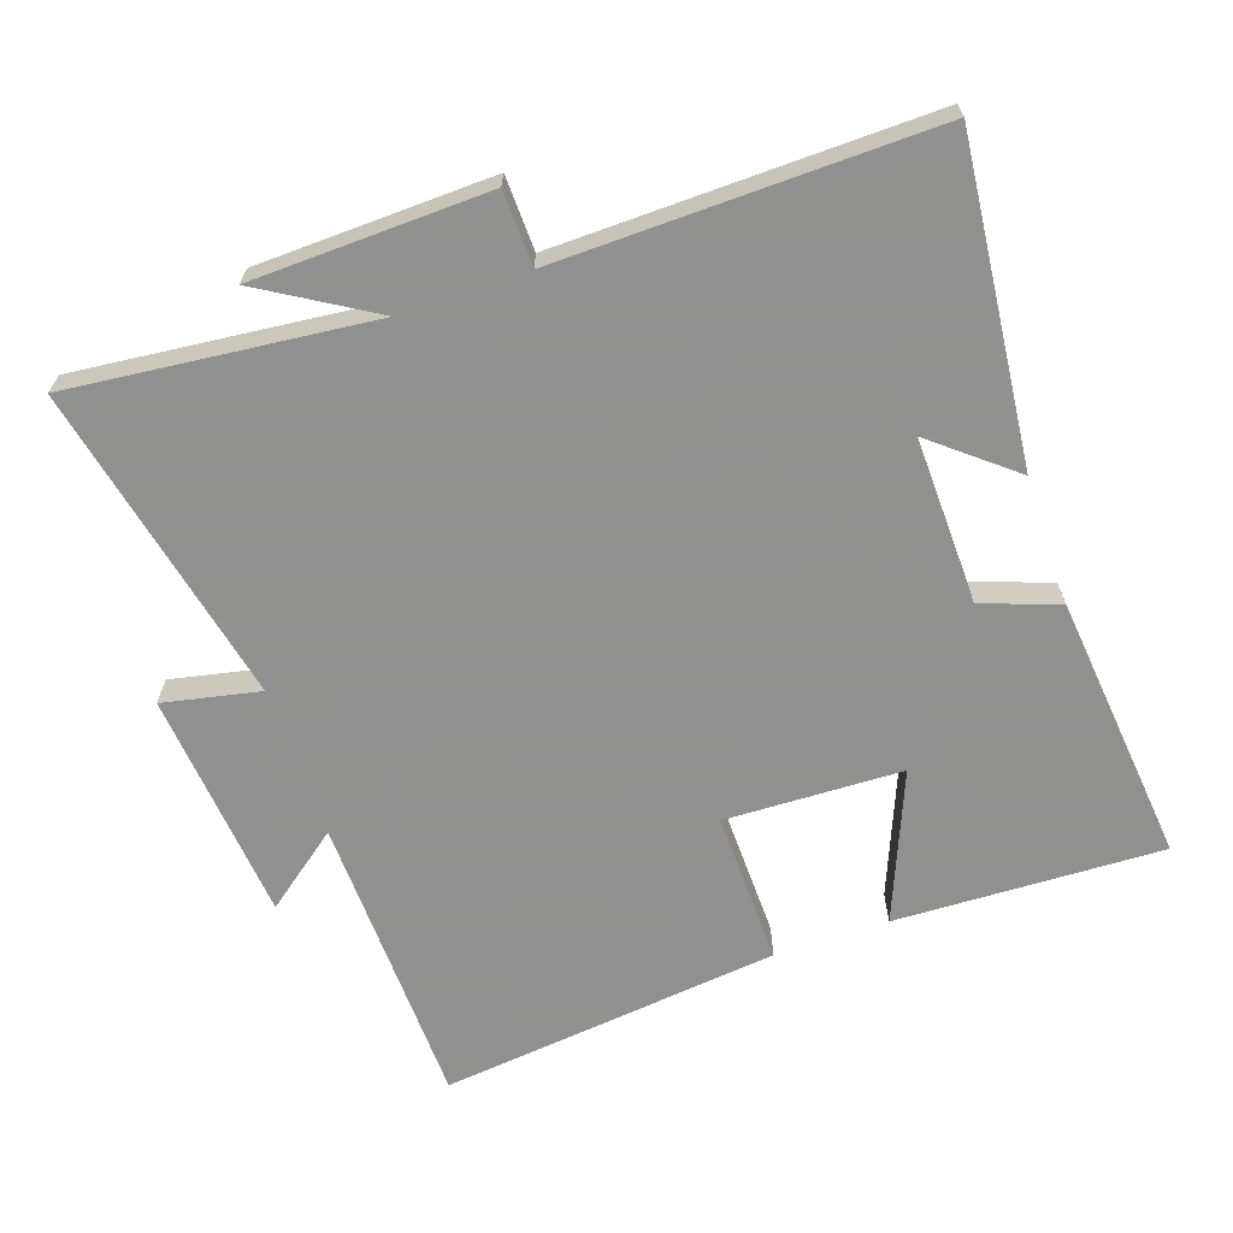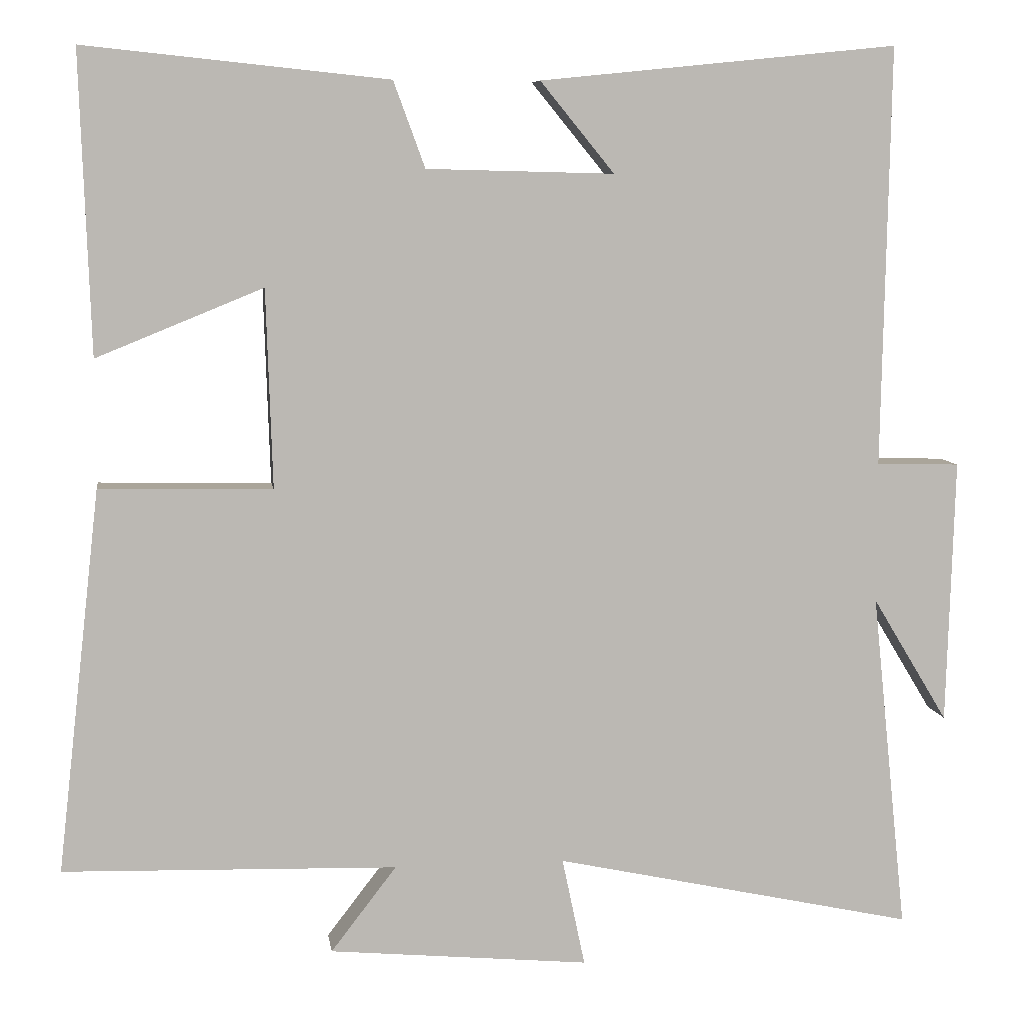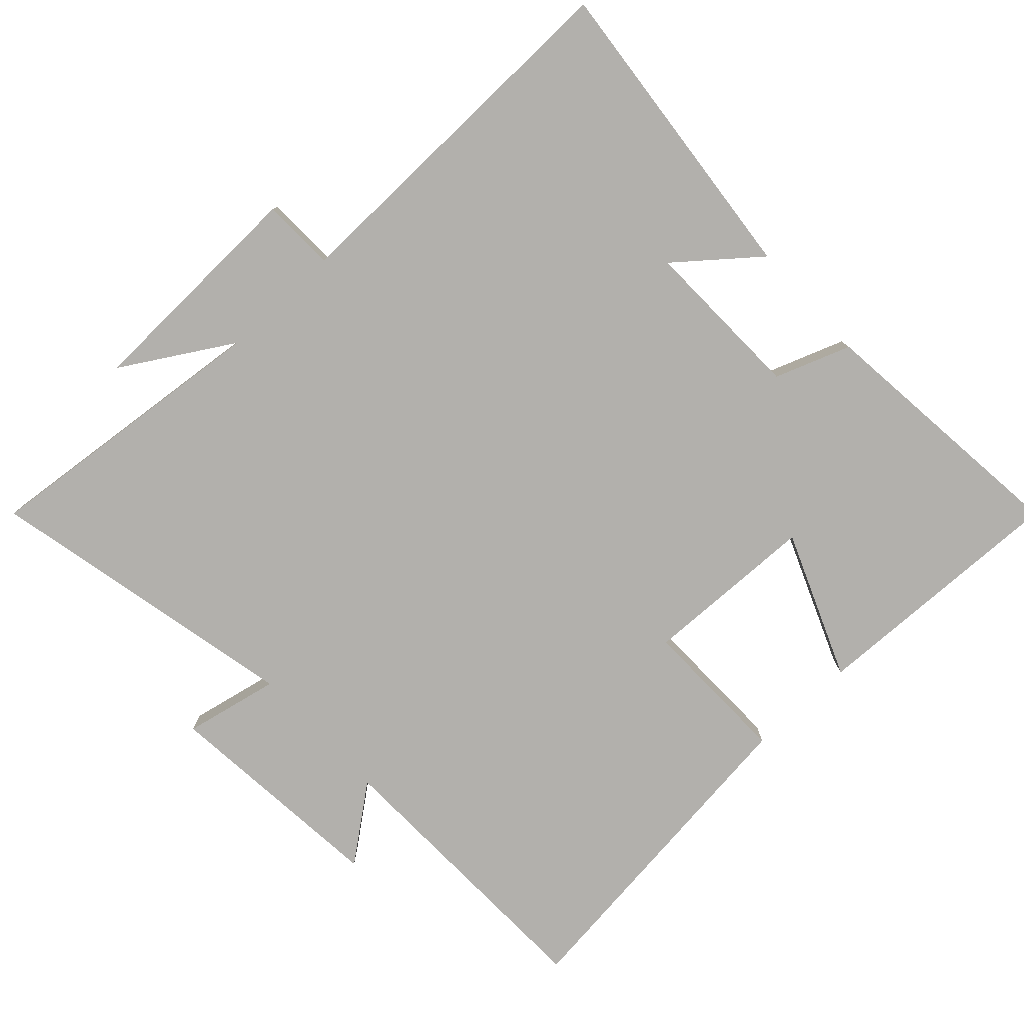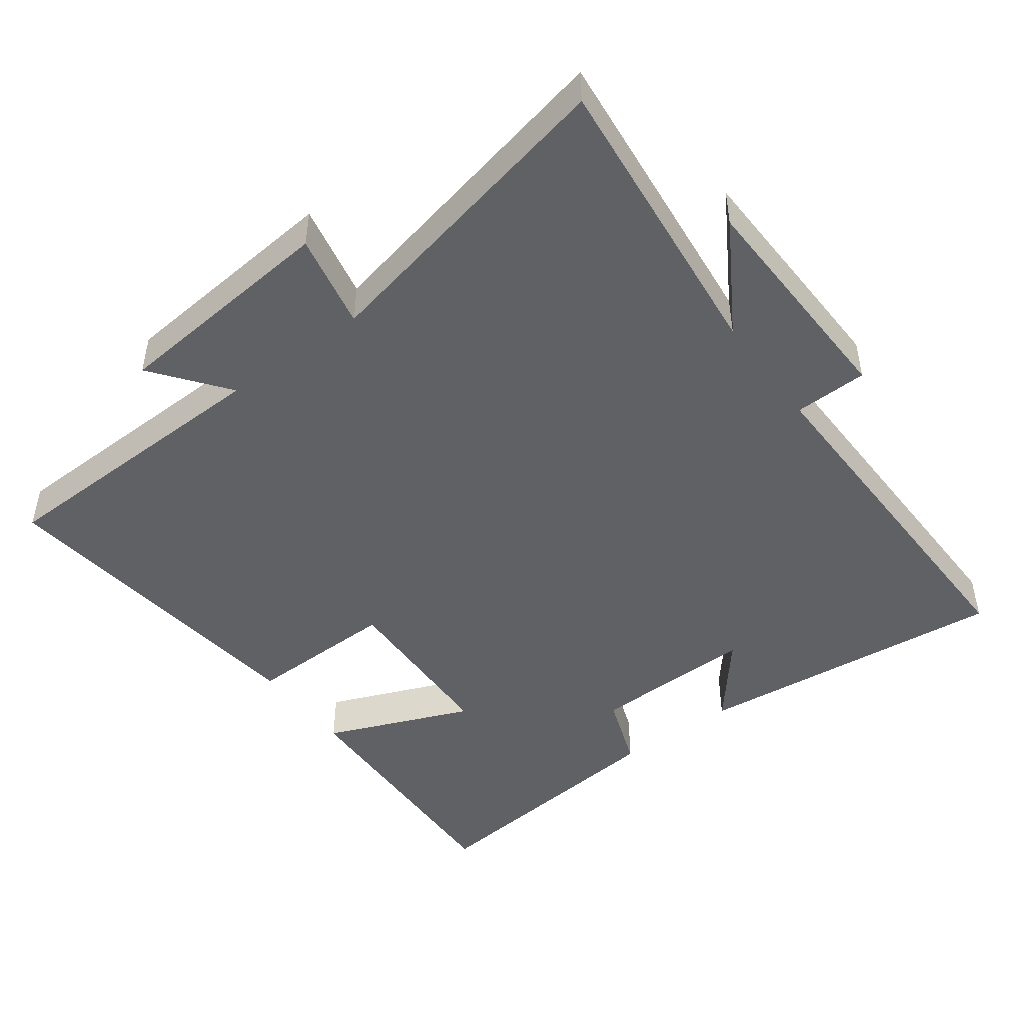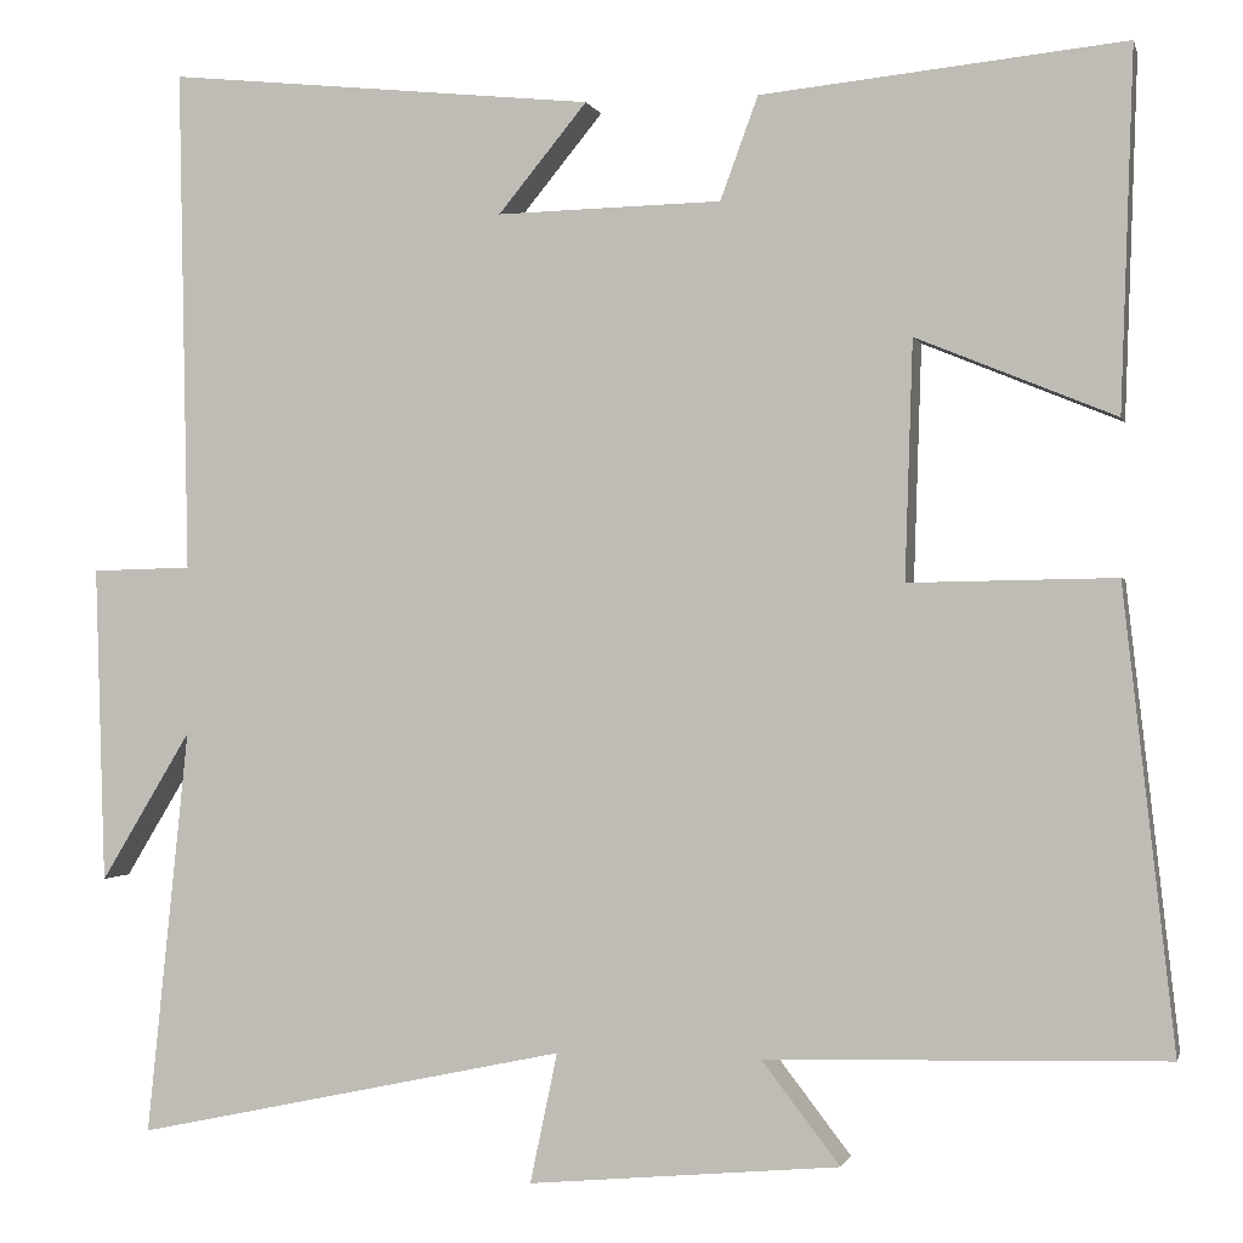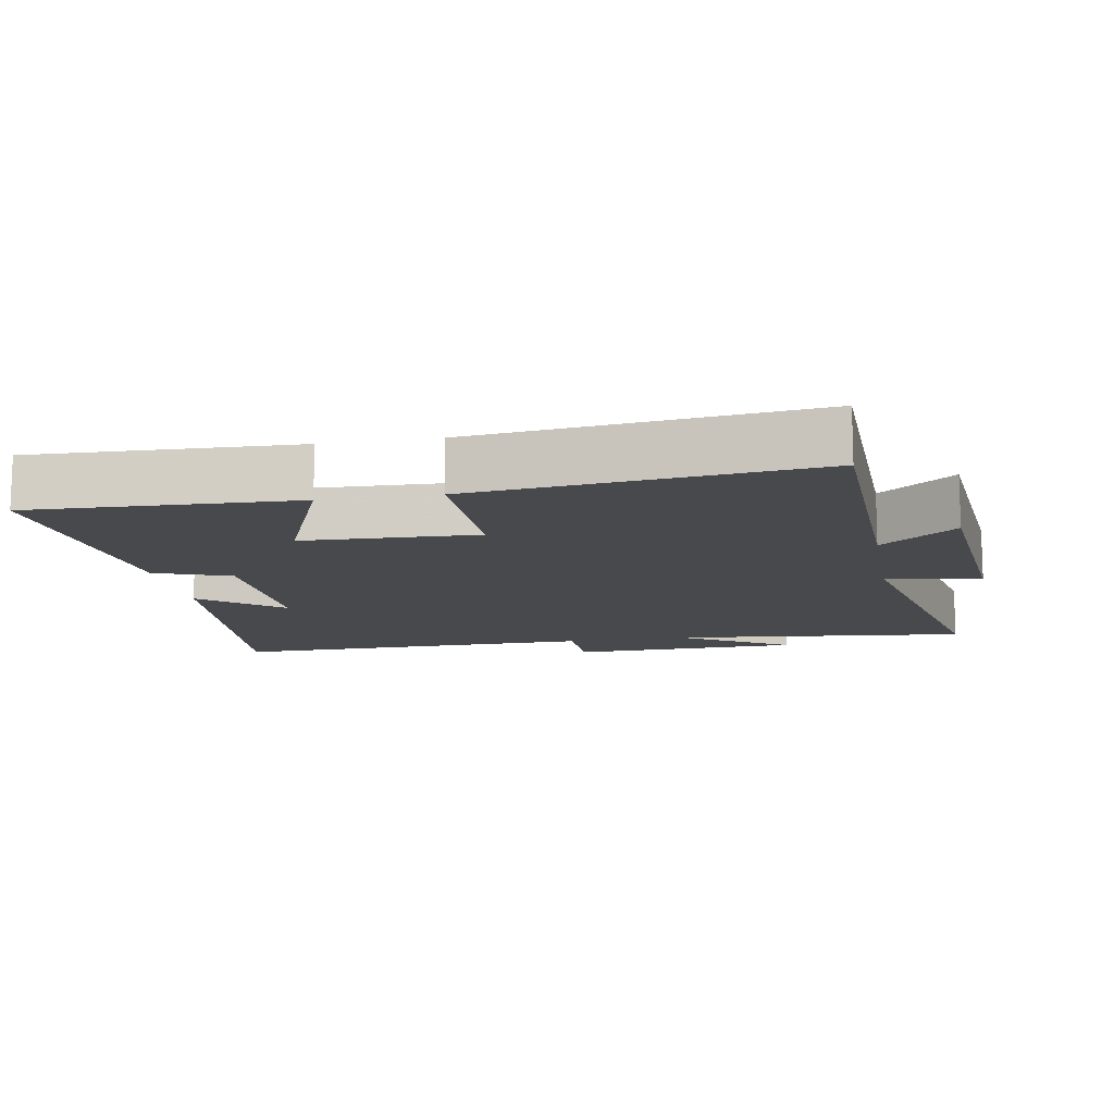
<metadata>
{"format":"obj","ext":"obj","renderer":"f3d","projection":"perspective","resolution":1024,"background":"white","views":[{"elev":-65.8,"azim":-71.1,"up":"+Y"},{"elev":7.6,"azim":171.9,"up":"+Z"},{"elev":-78.7,"azim":-47.1,"up":"+Y"},{"elev":-46.9,"azim":-143.5,"up":"+Y"},{"elev":-0.4,"azim":13.0,"up":"+Z"},{"elev":-12.3,"azim":100.0,"up":"+Y"}]}
</metadata>
<code>
v 0.513 0.07 0.54
v 0.5 0.07 0.159
v 0.289 0.07 0.245
v 0.281 0.07 -0.007
v 0.5 0.07 -0.003
v 0.555 0.07 -0.489
v 0.131 0.07 -0.5
v 0.214 0.07 -0.608
v -0.116 0.07 -0.638
v -0.087 0.07 -0.5
v -0.545 0.07 -0.598
v -0.5 0.07 -0.167
v -0.596 0.07 -0.326
v -0.606 0.07 0.01
v -0.5 0.07 0.013
v -0.51 0.07 0.546
v -0.056 0.07 0.5
v -0.15 0.07 0.385
v 0.088 0.07 0.391
v 0.128 0.07 0.5
v 0.513 0 0.54
v 0.5 0 0.159
v 0.289 0 0.245
v 0.281 0 -0.007
v 0.5 0 -0.003
v 0.555 0 -0.489
v 0.131 0 -0.5
v 0.214 0 -0.608
v -0.116 0 -0.638
v -0.087 0 -0.5
v -0.545 0 -0.598
v -0.5 0 -0.167
v -0.596 0 -0.326
v -0.606 0 0.01
v -0.5 0 0.013
v -0.51 0 0.546
v -0.056 0 0.5
v -0.15 0 0.385
v 0.088 0 0.391
v 0.128 0 0.5
f 19 20 1 2
f 15 16 17 18
f 15 18 19
f 12 13 14 15
f 12 15 19
f 10 11 12 19
f 7 8 9 10
f 4 5 6 7
f 3 4 7 10
f 19 2 3
f 3 10 19
f 22 21 40 39
f 38 37 36 35
f 39 38 35
f 35 34 33 32
f 39 35 32
f 39 32 31 30
f 30 29 28 27
f 27 26 25 24
f 30 27 24 23
f 23 22 39
f 39 30 23
f 1 21 22 2
f 2 22 23 3
f 3 23 24 4
f 4 24 25 5
f 5 25 26 6
f 6 26 27 7
f 7 27 28 8
f 8 28 29 9
f 9 29 30 10
f 10 30 31 11
f 11 31 32 12
f 12 32 33 13
f 13 33 34 14
f 14 34 35 15
f 15 35 36 16
f 16 36 37 17
f 17 37 38 18
f 18 38 39 19
f 19 39 40 20
f 20 40 21 1

</code>
